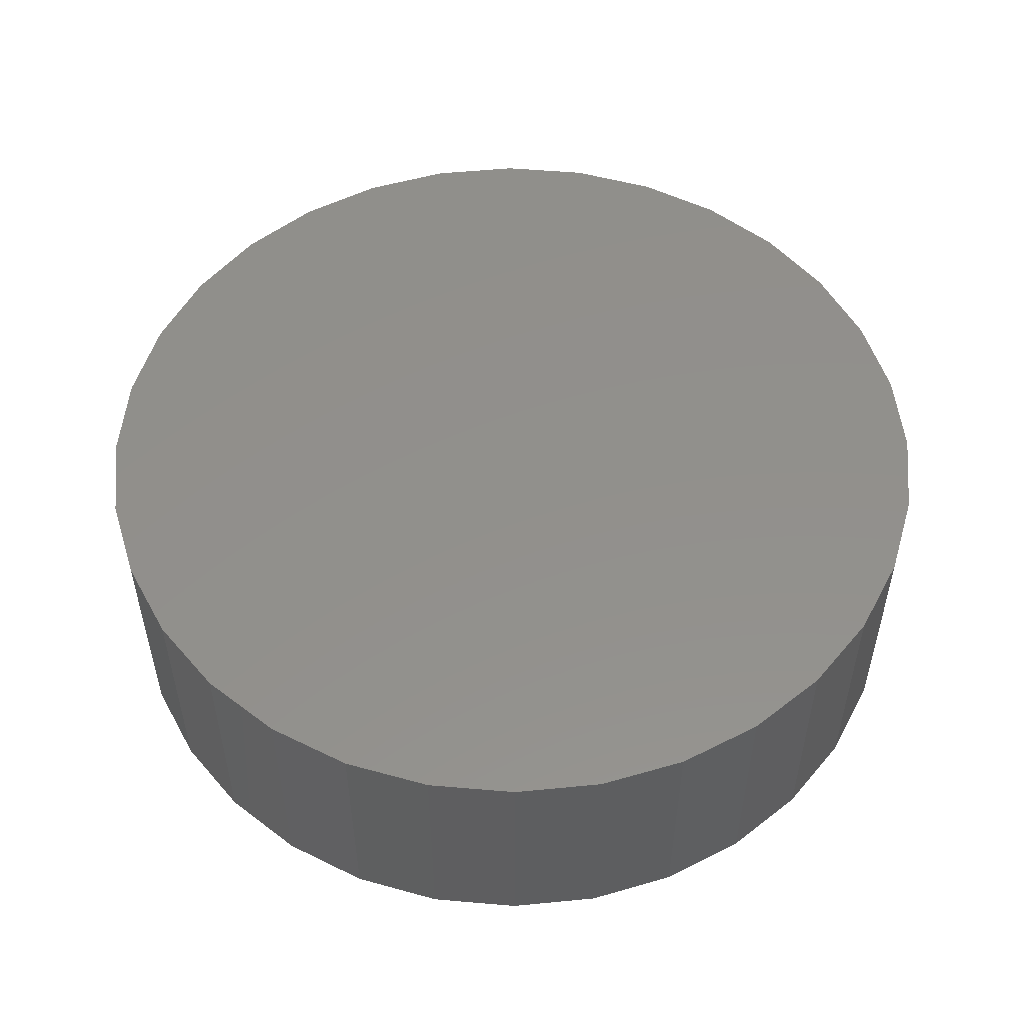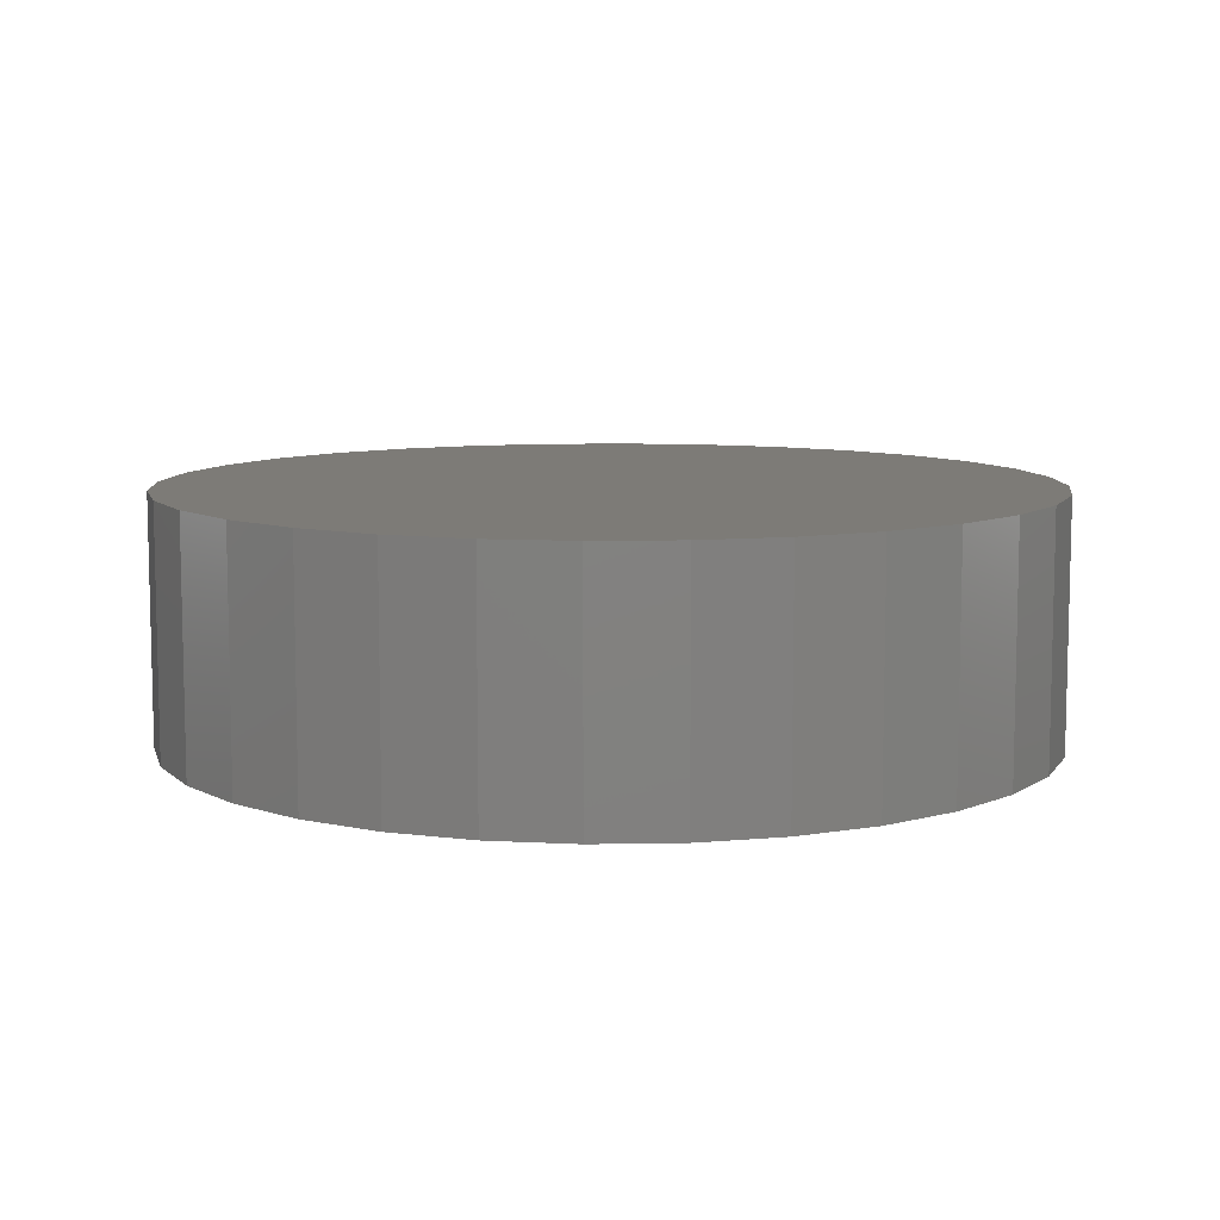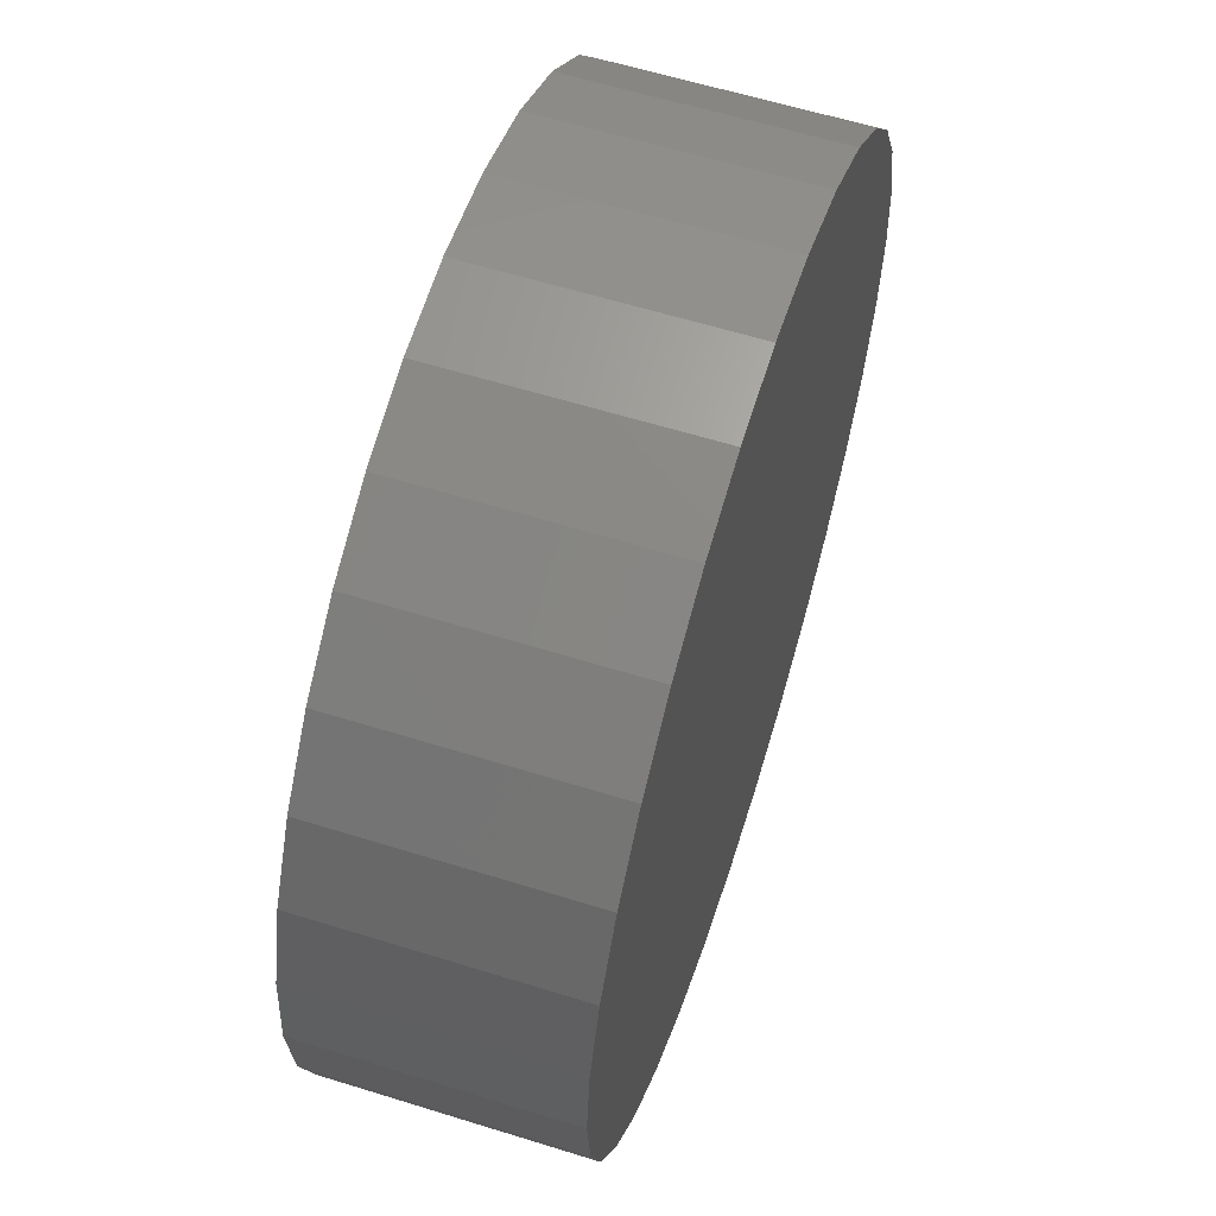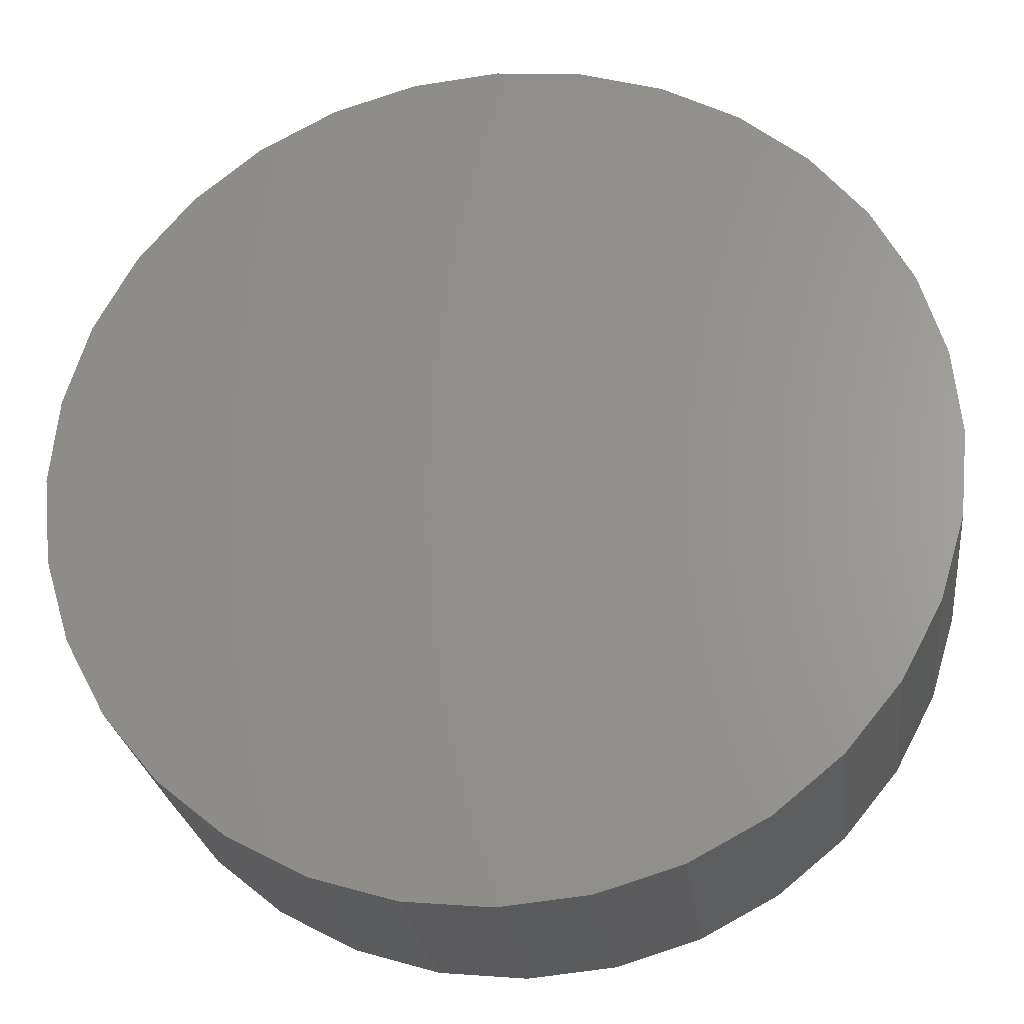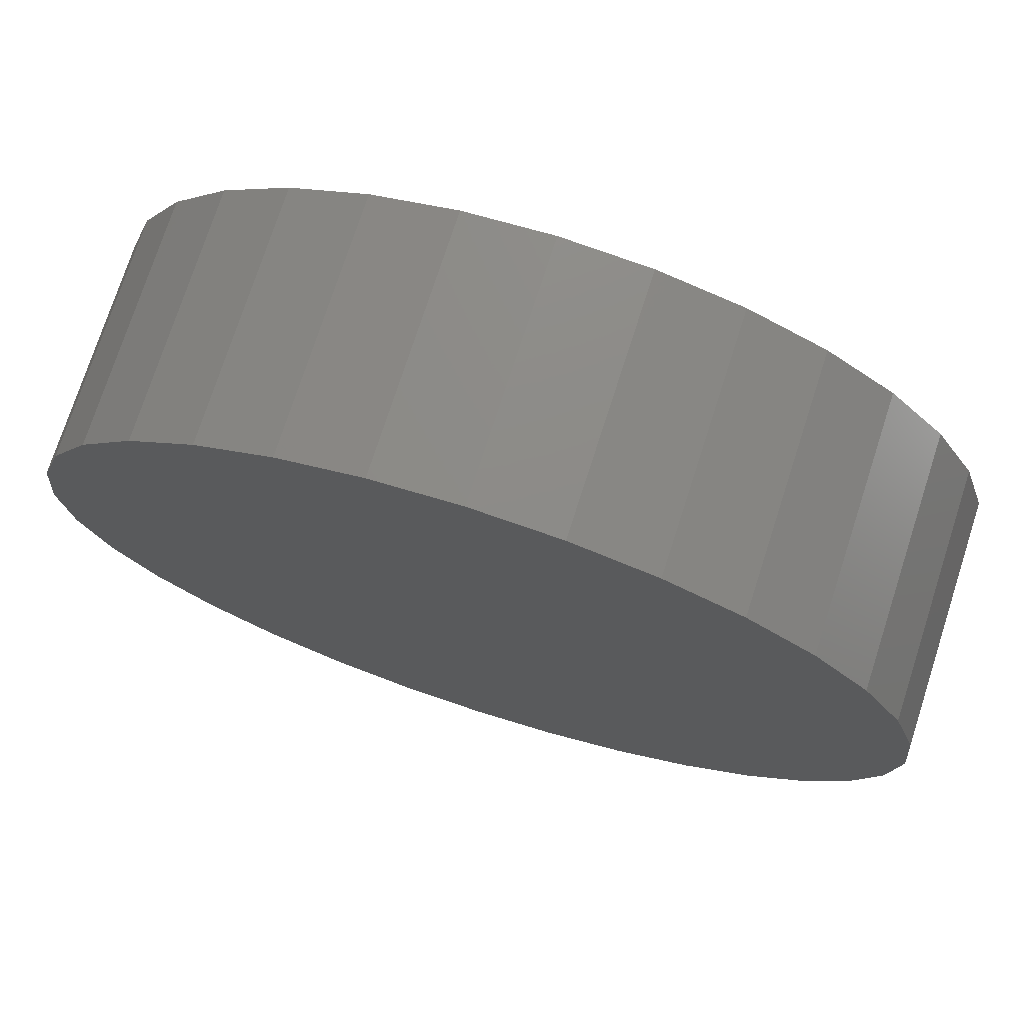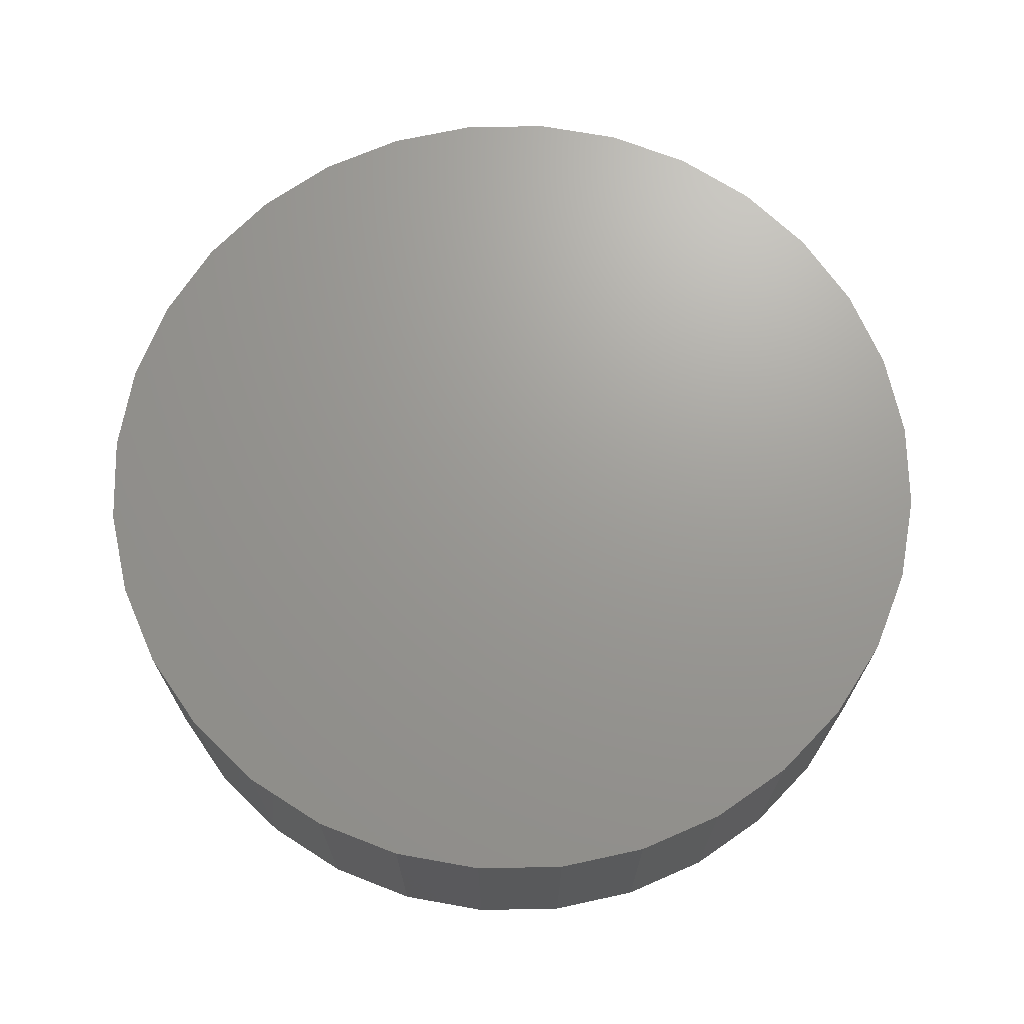
<metadata>
{"format":"stl","ext":"stl","renderer":"f3d","projection":"perspective","resolution":1024,"background":"white","views":[{"elev":52.9,"azim":123.4,"up":"+Z"},{"elev":8.8,"azim":-19.7,"up":"+Z"},{"elev":60.2,"azim":107.7,"up":"+Y"},{"elev":-25.2,"azim":6.9,"up":"+Y"},{"elev":74.5,"azim":-162.1,"up":"+Y"},{"elev":69.5,"azim":60.8,"up":"+Z"}]}
</metadata>
<code>
# stl→obj: 64 verts, 124 faces
v -0.2578 3.239e-17 0.6562
v -0.2578 3.239e-17 0.8047
v -0.2527 0.0516 0.6562
v -0.2527 0.0516 0.8047
v -0.2377 0.1012 0.6562
v -0.2377 0.1012 0.8047
v -0.2132 0.1469 0.6562
v -0.2132 0.1469 0.8047
v -0.1803 0.187 0.6562
v -0.1803 0.187 0.8047
v -0.1403 0.2199 0.6562
v -0.1403 0.2199 0.8047
v -0.09455 0.2443 0.6562
v -0.09455 0.2443 0.8047
v -0.04494 0.2594 0.6562
v -0.04494 0.2594 0.8047
v 0.006661 0.2645 0.6562
v 0.006661 0.2645 0.8047
v 0.05826 0.2594 0.6562
v 0.05826 0.2594 0.8047
v 0.1079 0.2443 0.6562
v 0.1079 0.2443 0.8047
v 0.1536 0.2199 0.6562
v 0.1536 0.2199 0.8047
v 0.1937 0.187 0.6562
v 0.1937 0.187 0.8047
v 0.2266 0.1469 0.6562
v 0.2266 0.1469 0.8047
v 0.251 0.1012 0.6562
v 0.251 0.1012 0.8047
v 0.2661 0.0516 0.6562
v 0.2661 0.0516 0.8047
v 0.2711 0 0.6562
v 0.2711 0 0.8047
v 0.2661 -0.0516 0.6562
v 0.2661 -0.0516 0.8047
v 0.251 -0.1012 0.6562
v 0.251 -0.1012 0.8047
v 0.2266 -0.1469 0.6562
v 0.2266 -0.1469 0.8047
v 0.1937 -0.187 0.6562
v 0.1937 -0.187 0.8047
v 0.1536 -0.2199 0.6562
v 0.1536 -0.2199 0.8047
v 0.1079 -0.2443 0.6562
v 0.1079 -0.2443 0.8047
v 0.05826 -0.2594 0.6562
v 0.05826 -0.2594 0.8047
v 0.006661 -0.2645 0.6562
v 0.006661 -0.2645 0.8047
v -0.04494 -0.2594 0.6562
v -0.04494 -0.2594 0.8047
v -0.09455 -0.2443 0.6562
v -0.09455 -0.2443 0.8047
v -0.1403 -0.2199 0.6562
v -0.1403 -0.2199 0.8047
v -0.1803 -0.187 0.6562
v -0.1803 -0.187 0.8047
v -0.2132 -0.1469 0.6562
v -0.2132 -0.1469 0.8047
v -0.2377 -0.1012 0.6562
v -0.2377 -0.1012 0.8047
v -0.2527 -0.0516 0.6562
v -0.2527 -0.0516 0.8047
f 1 2 3
f 3 2 4
f 3 4 5
f 5 4 6
f 5 6 7
f 7 6 8
f 7 8 9
f 9 8 10
f 9 10 11
f 11 10 12
f 11 12 13
f 13 12 14
f 13 14 15
f 15 14 16
f 15 16 17
f 17 16 18
f 17 18 19
f 19 18 20
f 19 20 21
f 21 20 22
f 21 22 23
f 23 22 24
f 23 24 25
f 25 24 26
f 25 26 27
f 27 26 28
f 27 28 29
f 29 28 30
f 29 30 31
f 31 30 32
f 31 32 33
f 33 32 34
f 33 34 35
f 35 34 36
f 35 36 37
f 37 36 38
f 37 38 39
f 39 38 40
f 39 40 41
f 41 40 42
f 41 42 43
f 43 42 44
f 43 44 45
f 45 44 46
f 45 46 47
f 47 46 48
f 47 48 49
f 49 48 50
f 49 50 51
f 51 50 52
f 51 52 53
f 53 52 54
f 53 54 55
f 55 54 56
f 55 56 57
f 57 56 58
f 57 58 59
f 59 58 60
f 59 60 61
f 61 60 62
f 61 62 63
f 63 62 64
f 63 64 1
f 1 64 2
f 17 19 15
f 49 51 47
f 47 51 53
f 47 53 45
f 45 53 55
f 45 55 43
f 43 55 57
f 43 57 41
f 41 57 59
f 41 59 39
f 39 59 61
f 39 61 37
f 37 61 63
f 37 63 35
f 35 63 1
f 35 1 33
f 33 1 3
f 33 3 31
f 31 3 5
f 31 5 29
f 29 5 7
f 29 7 27
f 27 7 9
f 27 9 25
f 25 9 11
f 25 11 23
f 23 11 13
f 23 13 21
f 21 13 15
f 21 15 19
f 16 20 18
f 20 16 22
f 22 16 14
f 22 14 24
f 24 14 12
f 24 12 26
f 26 12 10
f 26 10 28
f 28 10 8
f 28 8 30
f 30 8 6
f 30 6 32
f 32 6 4
f 32 4 34
f 34 4 2
f 34 2 36
f 36 2 64
f 36 64 38
f 38 64 62
f 38 62 40
f 40 62 60
f 40 60 42
f 42 60 58
f 42 58 44
f 44 58 56
f 44 56 46
f 46 56 54
f 46 54 48
f 48 54 52
f 48 52 50

</code>
